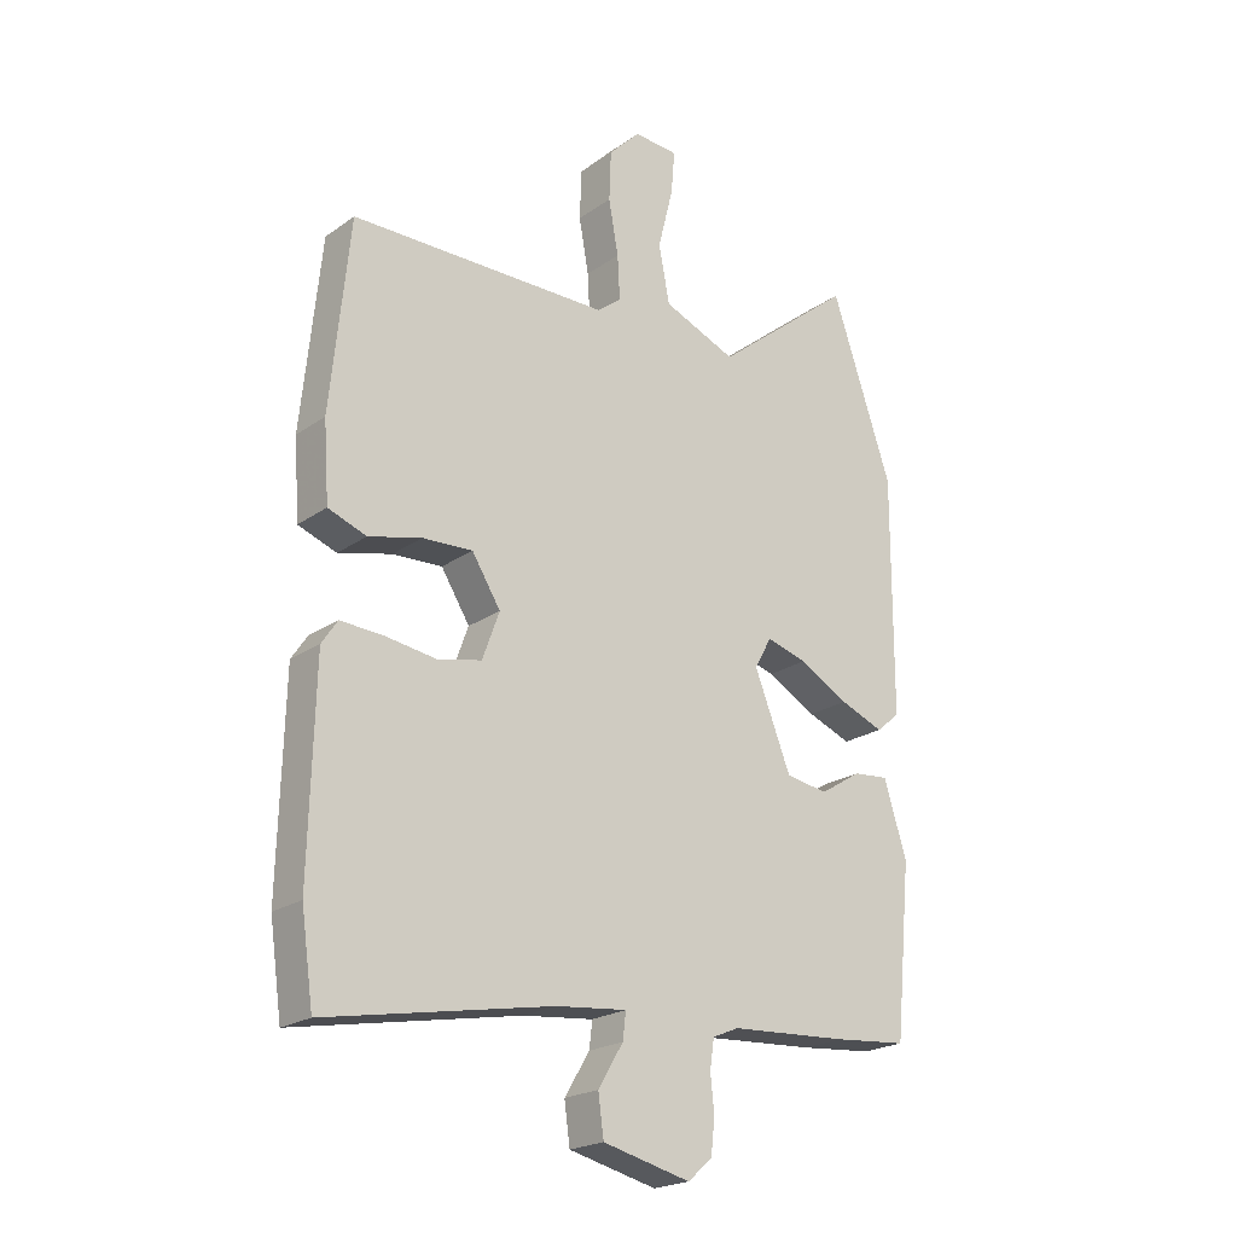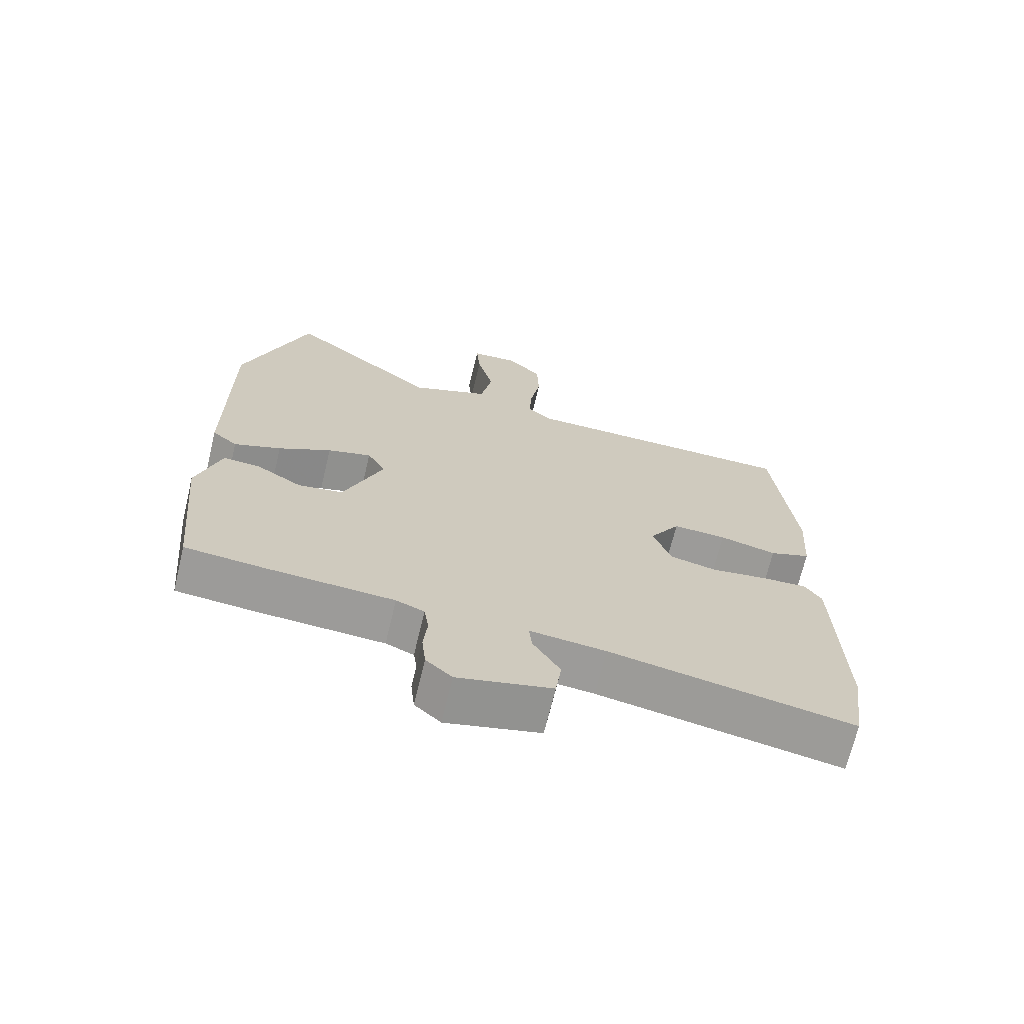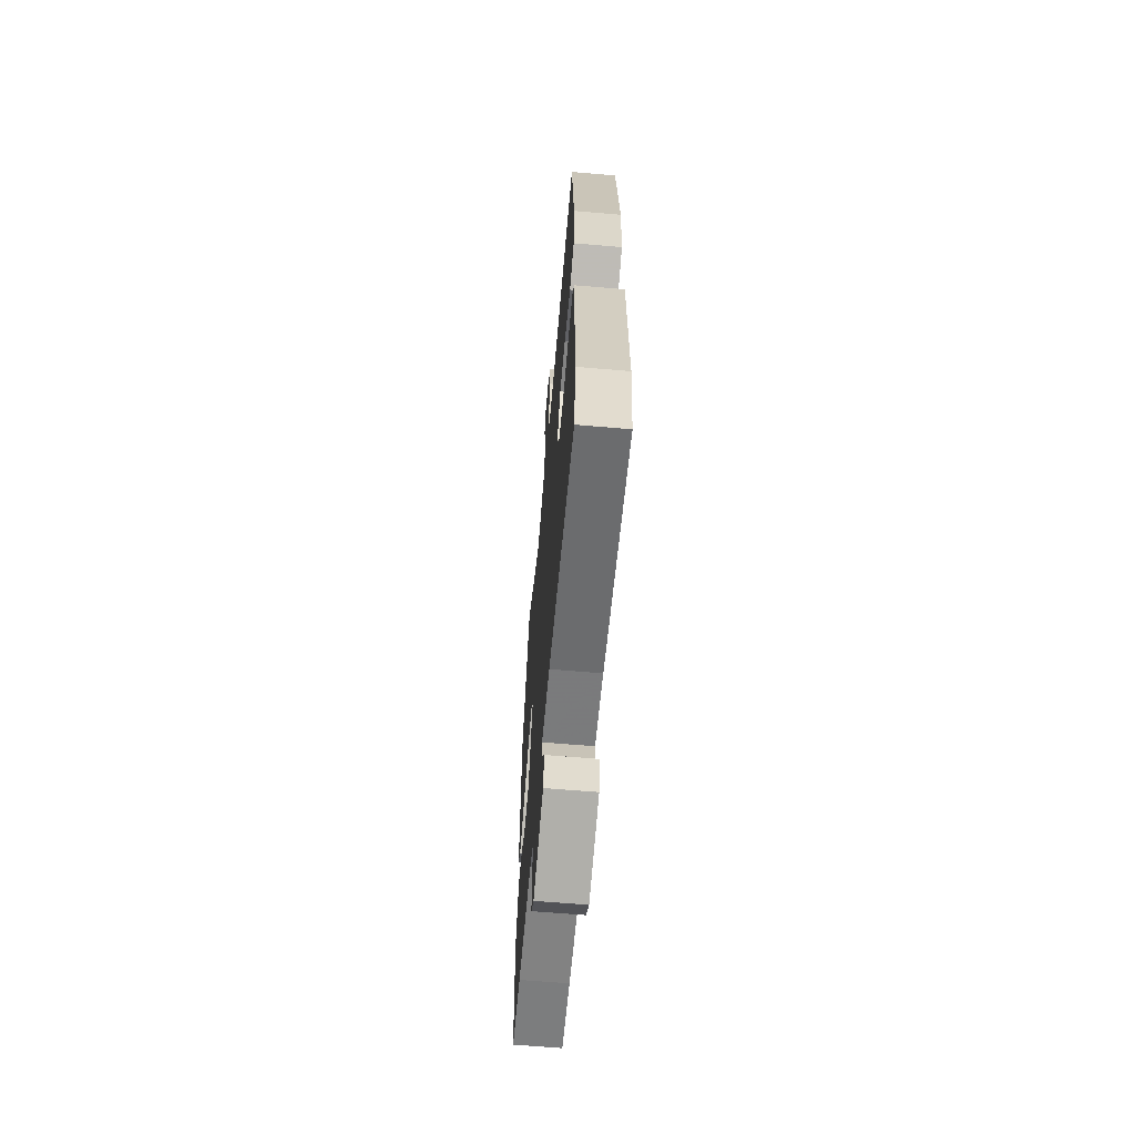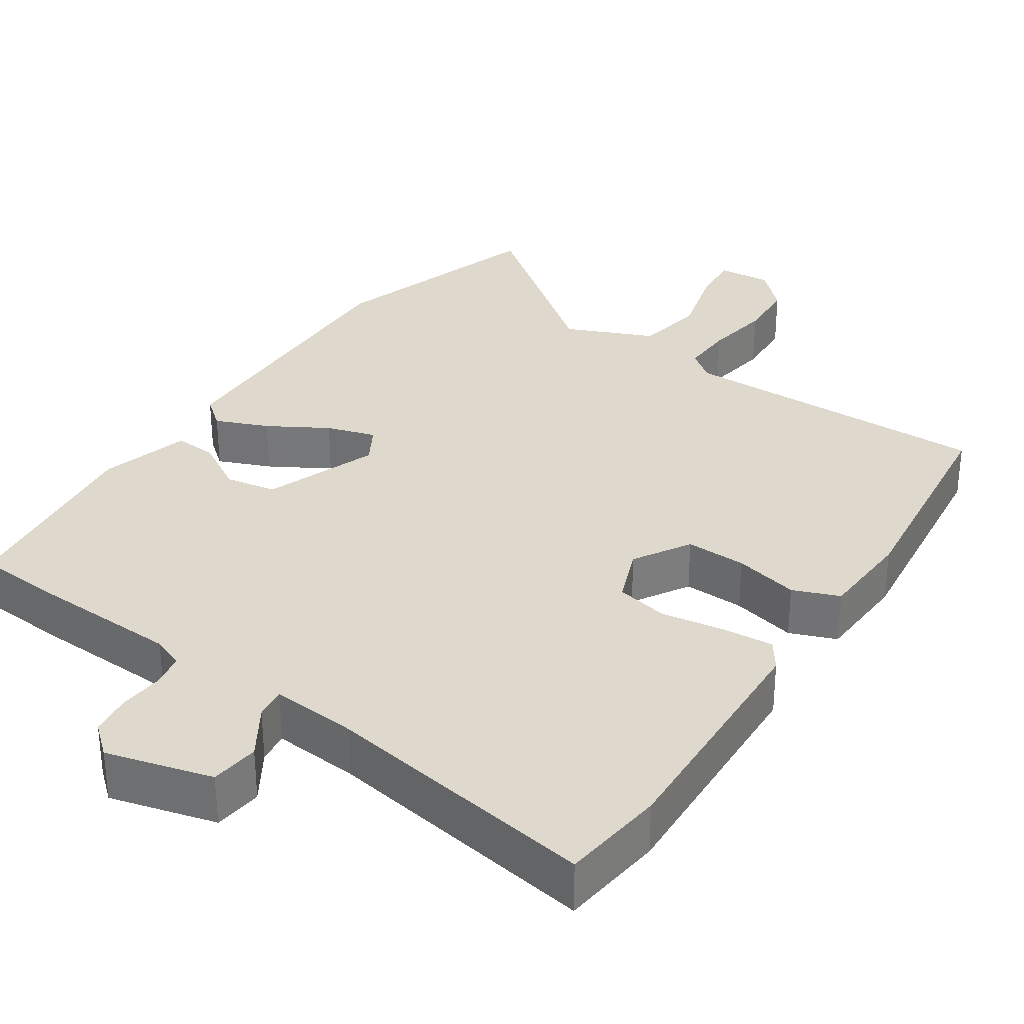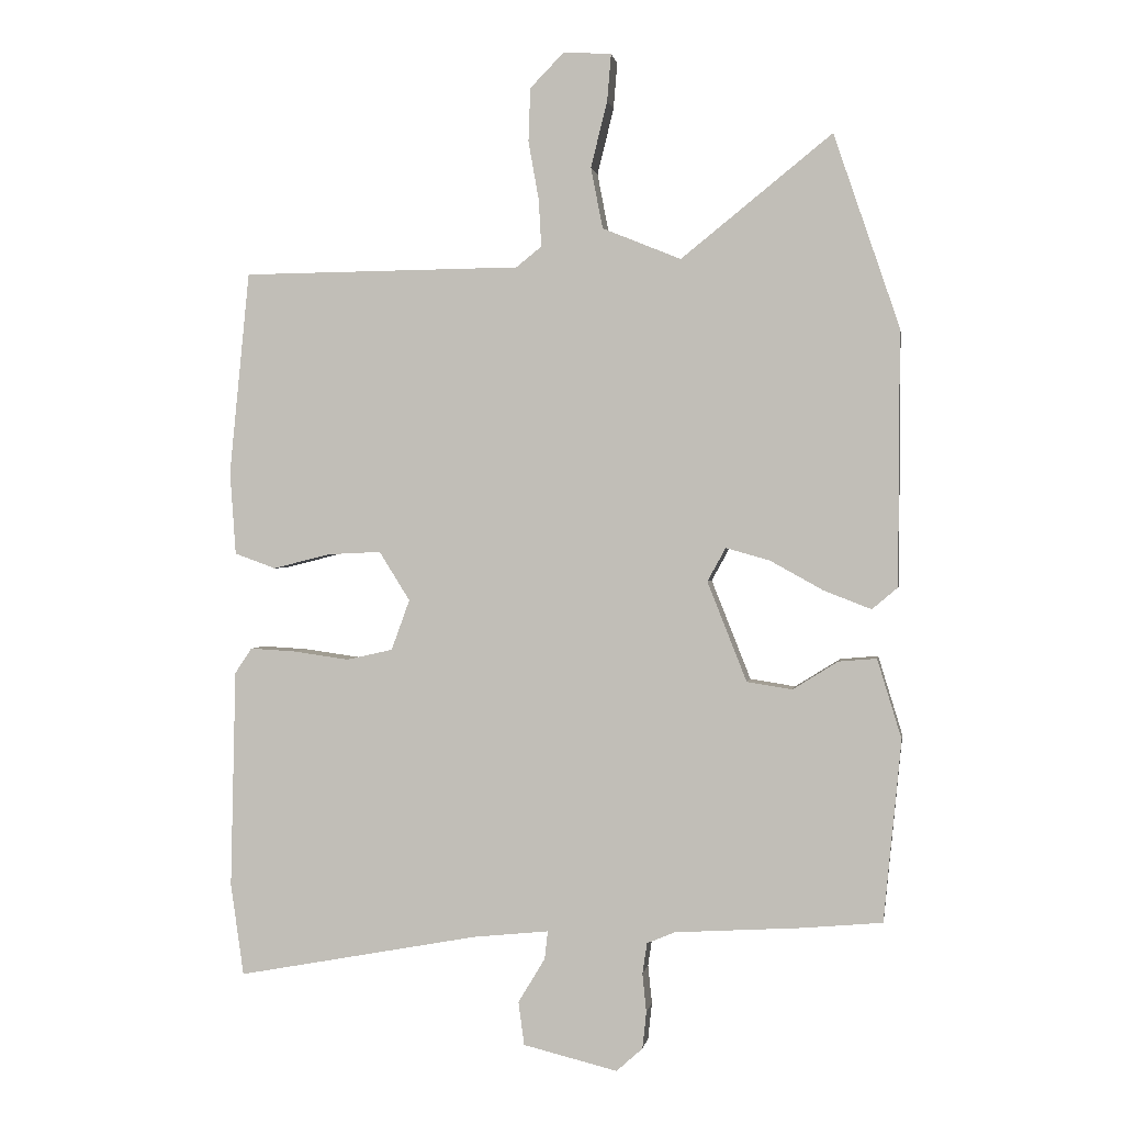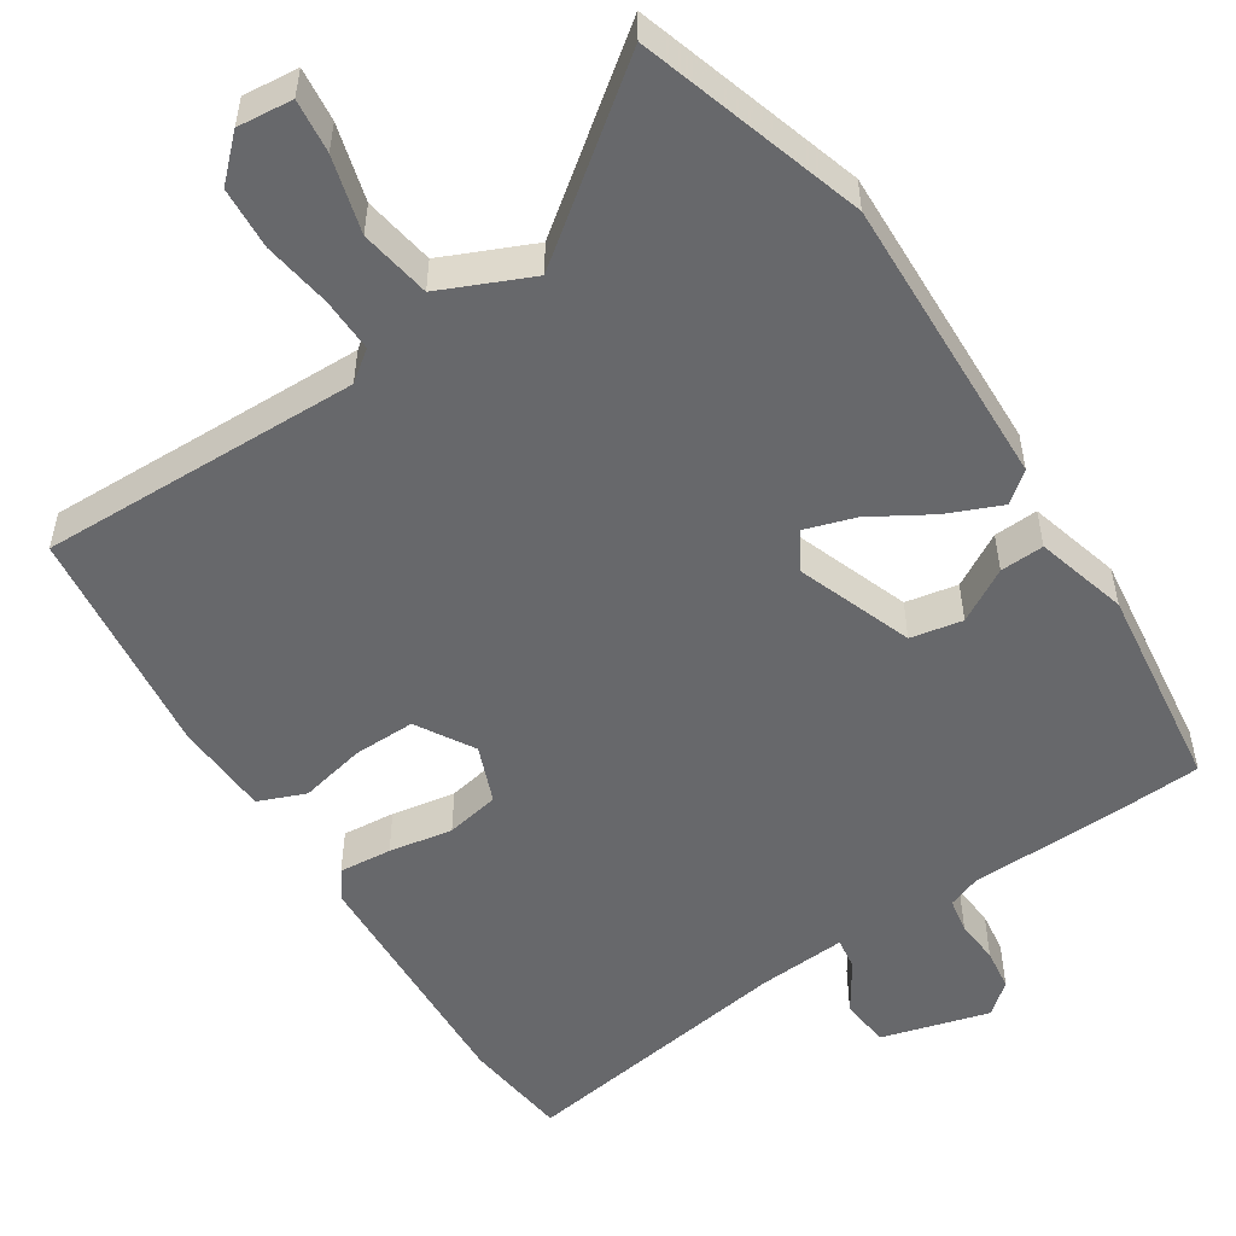
<metadata>
{"format":"obj","ext":"obj","renderer":"f3d","projection":"perspective","resolution":1024,"background":"white","views":[{"elev":-21.7,"azim":-39.5,"up":"+Z"},{"elev":-69.4,"azim":166.5,"up":"+Z"},{"elev":-64.2,"azim":-94.9,"up":"+Z"},{"elev":32.1,"azim":-147.3,"up":"+Y"},{"elev":0.9,"azim":9.2,"up":"+Z"},{"elev":-52.5,"azim":31.4,"up":"+Y"}]}
</metadata>
<code>
v -0.474 0.07 0.492
v -0.048 0.07 0.496
v -0.009 0.07 0.527
v -0.013 0.07 0.599
v -0.029 0.07 0.688
v -0.026 0.07 0.77
v 0.026 0.07 0.823
v 0.099 0.07 0.818
v 0.093 0.07 0.747
v 0.068 0.07 0.646
v 0.086 0.07 0.553
v 0.206 0.07 0.504
v 0.436 0.07 0.689
v 0.536 0.07 0.395
v 0.534 0.07 0.006
v 0.495 0.07 -0.027
v 0.423 0.07 0.001
v 0.342 0.07 0.046
v 0.275 0.07 0.065
v 0.247 0.07 0.014
v 0.307 0.07 -0.138
v 0.376 0.07 -0.149
v 0.445 0.07 -0.106
v 0.503 0.07 -0.101
v 0.54 0.07 -0.222
v 0.513 0.07 -0.499
v 0.393 0.07 -0.51
v 0.198 0.07 -0.522
v 0.155 0.07 -0.54
v 0.148 0.07 -0.587
v 0.154 0.07 -0.646
v 0.148 0.07 -0.702
v 0.108 0.07 -0.738
v -0.036 0.07 -0.703
v -0.045 0.07 -0.637
v -0.004 0.07 -0.569
v 0.001 0.07 -0.526
v -0.115 0.07 -0.538
v -0.485 0.07 -0.607
v -0.505 0.07 -0.466
v -0.497 0.07 -0.133
v -0.471 0.07 -0.094
v -0.401 0.07 -0.098
v -0.316 0.07 -0.11
v -0.245 0.07 -0.094
v -0.217 0.07 -0.017
v -0.264 0.07 0.058
v -0.346 0.07 0.054
v -0.433 0.07 0.032
v -0.496 0.07 0.055
v -0.505 0.07 0.182
v -0.474 0 0.492
v -0.048 0 0.496
v -0.009 0 0.527
v -0.013 0 0.599
v -0.029 0 0.688
v -0.026 0 0.77
v 0.026 0 0.823
v 0.099 0 0.818
v 0.093 0 0.747
v 0.068 0 0.646
v 0.086 0 0.553
v 0.206 0 0.504
v 0.436 0 0.689
v 0.536 0 0.395
v 0.534 0 0.006
v 0.495 0 -0.027
v 0.423 0 0.001
v 0.342 0 0.046
v 0.275 0 0.065
v 0.247 0 0.014
v 0.307 0 -0.138
v 0.376 0 -0.149
v 0.445 0 -0.106
v 0.503 0 -0.101
v 0.54 0 -0.222
v 0.513 0 -0.499
v 0.393 0 -0.51
v 0.198 0 -0.522
v 0.155 0 -0.54
v 0.148 0 -0.587
v 0.154 0 -0.646
v 0.148 0 -0.702
v 0.108 0 -0.738
v -0.036 0 -0.703
v -0.045 0 -0.637
v -0.004 0 -0.569
v 0.001 0 -0.526
v -0.115 0 -0.538
v -0.485 0 -0.607
v -0.505 0 -0.466
v -0.497 0 -0.133
v -0.471 0 -0.094
v -0.401 0 -0.098
v -0.316 0 -0.11
v -0.245 0 -0.094
v -0.217 0 -0.017
v -0.264 0 0.058
v -0.346 0 0.054
v -0.433 0 0.032
v -0.496 0 0.055
v -0.505 0 0.182
f 48 49 50 51
f 47 48 51 1
f 46 47 1 2
f 41 42 43 44
f 39 40 41 44
f 38 39 44 45
f 37 38 45 46
f 33 34 35 36
f 33 36 37
f 30 31 32 33
f 29 30 33 37
f 28 29 37 46
f 22 23 24 25
f 21 22 25 26
f 15 16 17 18
f 15 18 19
f 12 13 14 15
f 11 12 15 19
f 7 8 9 10
f 7 10 11
f 4 5 6 7
f 3 4 7 11
f 21 26 27 28
f 20 21 28 46
f 11 19 20 46
f 2 3 11 46
f 102 101 100 99
f 52 102 99 98
f 53 52 98 97
f 95 94 93 92
f 95 92 91 90
f 96 95 90 89
f 97 96 89 88
f 87 86 85 84
f 88 87 84
f 84 83 82 81
f 88 84 81 80
f 97 88 80 79
f 76 75 74 73
f 77 76 73 72
f 69 68 67 66
f 70 69 66
f 66 65 64 63
f 70 66 63 62
f 61 60 59 58
f 62 61 58
f 58 57 56 55
f 62 58 55 54
f 79 78 77 72
f 97 79 72 71
f 97 71 70 62
f 97 62 54 53
f 1 52 53 2
f 2 53 54 3
f 3 54 55 4
f 4 55 56 5
f 5 56 57 6
f 6 57 58 7
f 7 58 59 8
f 8 59 60 9
f 9 60 61 10
f 10 61 62 11
f 11 62 63 12
f 12 63 64 13
f 13 64 65 14
f 14 65 66 15
f 15 66 67 16
f 16 67 68 17
f 17 68 69 18
f 18 69 70 19
f 19 70 71 20
f 20 71 72 21
f 21 72 73 22
f 22 73 74 23
f 23 74 75 24
f 24 75 76 25
f 25 76 77 26
f 26 77 78 27
f 27 78 79 28
f 28 79 80 29
f 29 80 81 30
f 30 81 82 31
f 31 82 83 32
f 32 83 84 33
f 33 84 85 34
f 34 85 86 35
f 35 86 87 36
f 36 87 88 37
f 37 88 89 38
f 38 89 90 39
f 39 90 91 40
f 40 91 92 41
f 41 92 93 42
f 42 93 94 43
f 43 94 95 44
f 44 95 96 45
f 45 96 97 46
f 46 97 98 47
f 47 98 99 48
f 48 99 100 49
f 49 100 101 50
f 50 101 102 51
f 51 102 52 1

</code>
